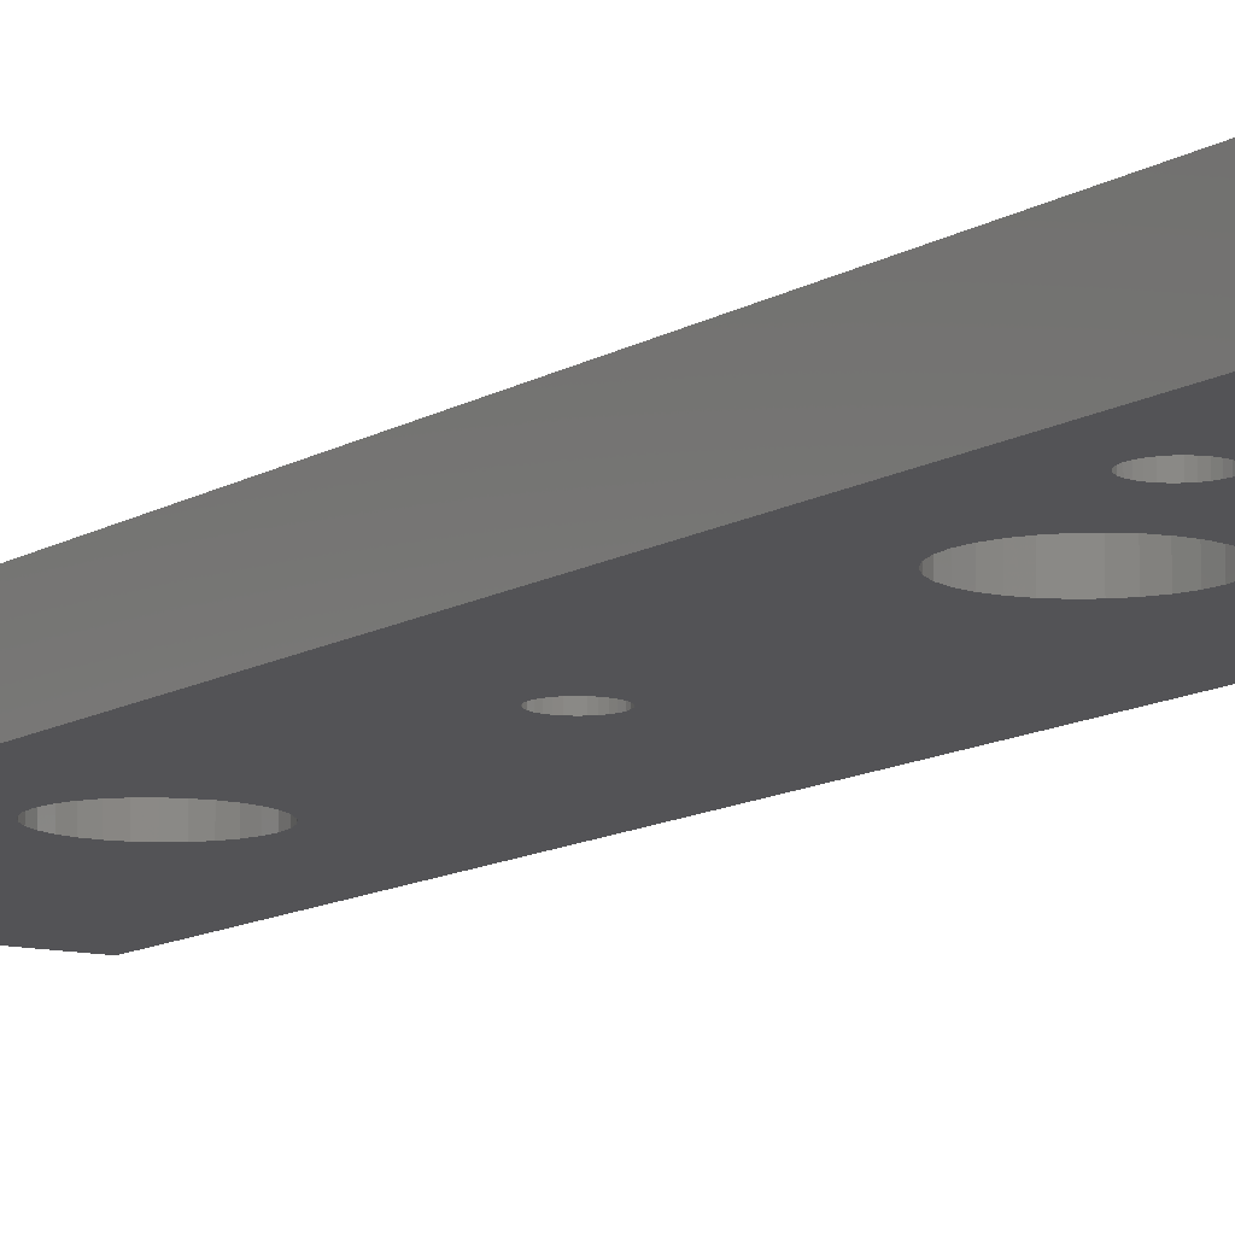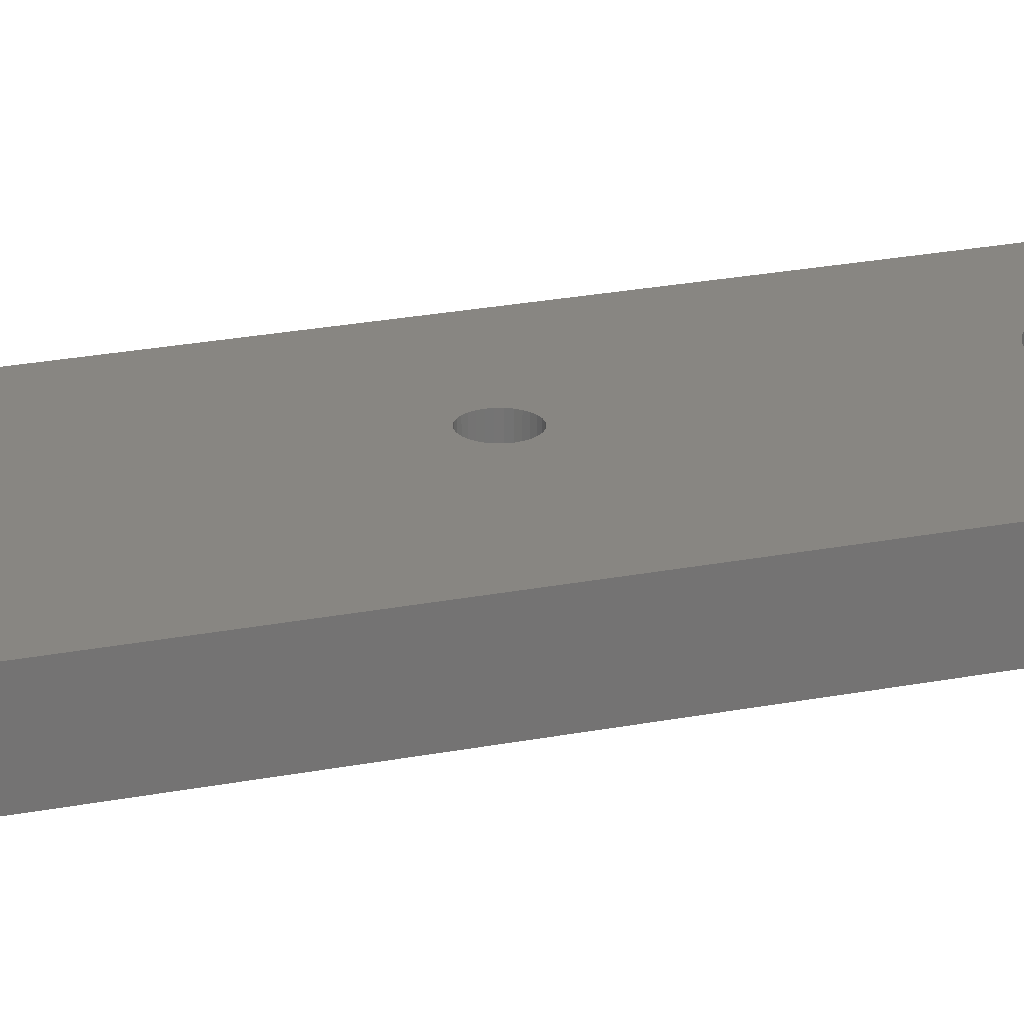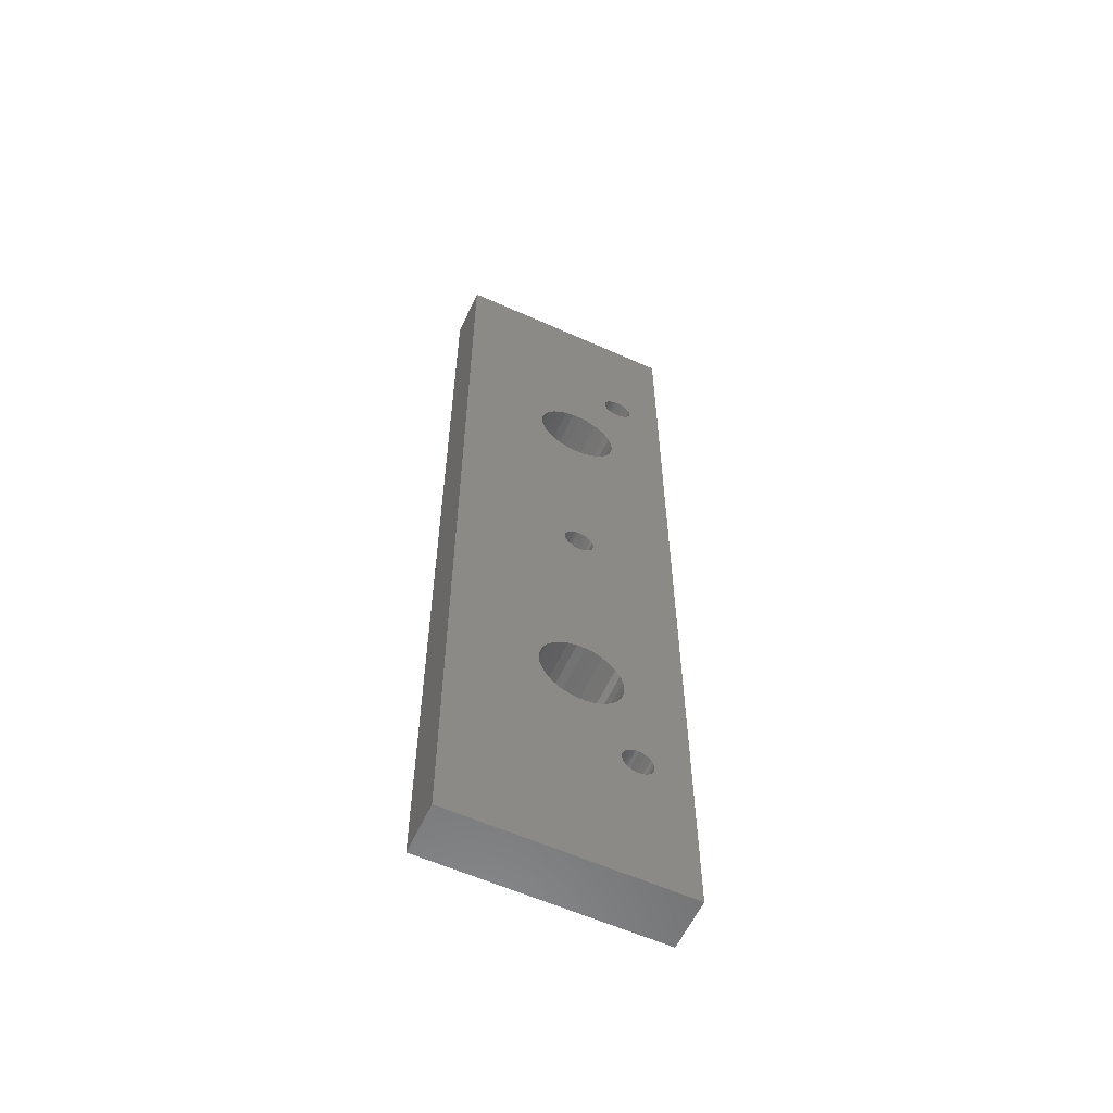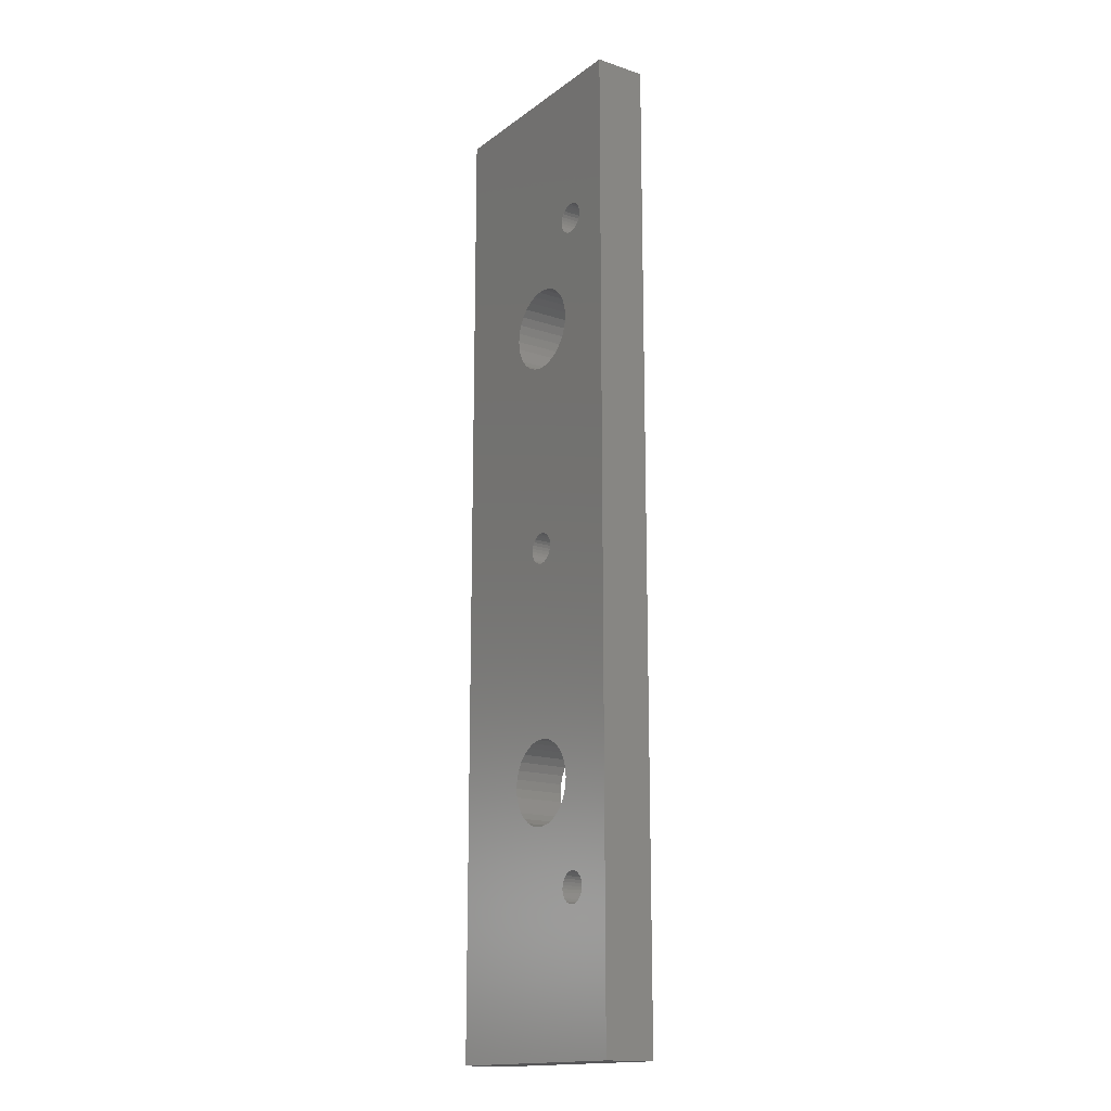
<metadata>
{"format":"stl","ext":"stl","renderer":"f3d","projection":"perspective","resolution":1024,"background":"white","views":[{"elev":-10.8,"azim":147.0,"up":"+Z"},{"elev":23.2,"azim":-108.6,"up":"+Z"},{"elev":-59.3,"azim":-24.7,"up":"+Y"},{"elev":-16.0,"azim":55.6,"up":"+Y"}]}
</metadata>
<code>
# stl→obj: 308 verts, 632 faces
v 18 0 0
v 18 76 -4
v 18 76 0
v 18 0 -4
v 10.97 37.29 0
v 12.63 21.91 0
v 11.1 37.51 0
v 12.17 22.42 0
v 10.8 37.11 0
v 11.62 22.81 0
v 10.6 36.96 0
v 11 23.09 0
v 10.37 36.86 0
v 10.34 23.23 0
v 10.13 36.81 0
v 9.875 36.81 0
v 9.66 23.23 0
v 9.629 36.86 0
v 8.996 23.09 0
v 9.4 36.96 0
v 8.375 22.81 0
v 9.197 37.11 0
v 7.825 22.42 0
v 9.029 37.29 0
v 7.371 21.91 0
v 8.904 37.51 0
v 8.826 37.75 0
v 7.031 21.32 0
v 8.8 38 0
v 8.904 38.49 0
v 7.371 54.09 0
v 8.826 38.25 0
v 7.031 54.68 0
v 6.821 55.32 0
v 6.821 20.68 0
v 0 76 0
v 6.75 56 0
v 13.18 20.68 0
v 15.17 12.25 0
v 13.18 55.32 0
v 13.25 20 0
v 11.2 38 0
v 12.97 54.68 0
v 11.17 38.25 0
v 12.63 54.09 0
v 12.97 21.32 0
v 10.97 38.71 0
v 12.17 53.58 0
v 11.17 37.75 0
v 10.8 38.89 0
v 11.62 53.19 0
v 11.1 38.49 0
v 10.6 39.04 0
v 11 52.91 0
v 10.37 39.14 0
v 10.34 52.77 0
v 10.13 39.19 0
v 9.875 39.19 0
v 9.66 52.77 0
v 9.629 39.14 0
v 8.996 52.91 0
v 9.4 39.04 0
v 8.375 53.19 0
v 9.197 38.89 0
v 7.825 53.58 0
v 9.029 38.71 0
v 15.17 63.75 0
v 15.2 12 0
v 15.1 63.51 0
v 13.25 56 0
v 14.97 63.29 0
v 13.18 56.68 0
v 14.8 63.11 0
v 15.1 12.49 0
v 12.97 57.32 0
v 14.6 62.96 0
v 14.97 12.71 0
v 14.37 62.86 0
v 13.18 19.32 0
v 12.63 57.91 0
v 14.13 62.81 0
v 14.8 12.89 0
v 12.17 58.42 0
v 13.87 62.81 0
v 12.97 18.68 0
v 13.63 62.86 0
v 14.6 13.04 0
v 11.62 58.81 0
v 13.4 62.96 0
v 14.37 13.14 0
v 12.63 18.09 0
v 11 59.09 0
v 13.2 63.11 0
v 13.03 63.29 0
v 10.34 59.23 0
v 12.9 63.51 0
v 9.66 59.23 0
v 12.83 63.75 0
v 12.8 64 0
v 15.2 64 0
v 15.17 64.25 0
v 15.1 64.49 0
v 14.97 64.71 0
v 14.8 64.89 0
v 14.6 65.04 0
v 14.37 65.14 0
v 14.13 65.19 0
v 13.87 65.19 0
v 13.63 65.14 0
v 13.4 65.04 0
v 13.2 64.89 0
v 13.03 64.71 0
v 8.996 59.09 0
v 12.83 64.25 0
v 12.9 64.49 0
v 8.375 58.81 0
v 7.825 58.42 0
v 0 0 0
v 6.821 56.68 0
v 7.031 57.32 0
v 7.371 57.91 0
v 15.17 11.75 0
v 15.1 11.51 0
v 14.97 11.29 0
v 14.8 11.11 0
v 14.6 10.96 0
v 14.37 10.86 0
v 14.13 10.81 0
v 13.87 10.81 0
v 13.63 10.86 0
v 13.4 10.96 0
v 13.2 11.11 0
v 13.03 11.29 0
v 12.9 11.51 0
v 10.34 16.77 0
v 13.03 12.71 0
v 11 16.91 0
v 12.9 12.49 0
v 9.66 16.77 0
v 12.83 12.25 0
v 12.8 12 0
v 8.996 16.91 0
v 12.83 11.75 0
v 8.375 17.19 0
v 7.825 17.58 0
v 7.371 18.09 0
v 6.75 20 0
v 7.031 18.68 0
v 6.821 19.32 0
v 14.13 13.19 0
v 12.17 17.58 0
v 13.87 13.19 0
v 13.63 13.14 0
v 11.62 17.19 0
v 13.4 13.04 0
v 13.2 12.89 0
v 10.97 38.71 -4
v 12.63 54.09 -4
v 11.1 38.49 -4
v 12.17 53.58 -4
v 10.8 38.89 -4
v 11.62 53.19 -4
v 10.6 39.04 -4
v 11 52.91 -4
v 10.37 39.14 -4
v 10.34 52.77 -4
v 10.13 39.19 -4
v 9.875 39.19 -4
v 9.66 52.77 -4
v 9.629 39.14 -4
v 8.996 52.91 -4
v 9.4 39.04 -4
v 8.375 53.19 -4
v 9.197 38.89 -4
v 7.825 53.58 -4
v 9.029 38.71 -4
v 7.371 54.09 -4
v 8.904 38.49 -4
v 8.826 38.25 -4
v 7.031 54.68 -4
v 8.8 38 -4
v 8.904 37.51 -4
v 7.371 21.91 -4
v 8.826 37.75 -4
v 7.031 21.32 -4
v 6.821 20.68 -4
v 6.821 55.32 -4
v 0 0 -4
v 6.75 20 -4
v 13.18 55.32 -4
v 15.17 63.75 -4
v 13.18 20.68 -4
v 13.25 56 -4
v 11.2 38 -4
v 12.97 21.32 -4
v 11.17 37.75 -4
v 12.63 21.91 -4
v 12.97 54.68 -4
v 10.97 37.29 -4
v 12.17 22.42 -4
v 11.17 38.25 -4
v 10.8 37.11 -4
v 11.62 22.81 -4
v 11.1 37.51 -4
v 10.6 36.96 -4
v 11 23.09 -4
v 10.37 36.86 -4
v 10.34 23.23 -4
v 10.13 36.81 -4
v 9.875 36.81 -4
v 9.66 23.23 -4
v 9.629 36.86 -4
v 8.996 23.09 -4
v 9.4 36.96 -4
v 8.375 22.81 -4
v 9.197 37.11 -4
v 7.825 22.42 -4
v 9.029 37.29 -4
v 15.17 12.25 -4
v 15.2 64 -4
v 15.1 12.49 -4
v 13.25 20 -4
v 14.97 12.71 -4
v 13.18 19.32 -4
v 14.8 12.89 -4
v 15.1 63.51 -4
v 12.97 18.68 -4
v 14.6 13.04 -4
v 14.97 63.29 -4
v 14.37 13.14 -4
v 13.18 56.68 -4
v 12.63 18.09 -4
v 14.13 13.19 -4
v 14.8 63.11 -4
v 12.17 17.58 -4
v 13.87 13.19 -4
v 12.97 57.32 -4
v 13.63 13.14 -4
v 14.6 62.96 -4
v 11.62 17.19 -4
v 13.4 13.04 -4
v 14.37 62.86 -4
v 12.63 57.91 -4
v 11 16.91 -4
v 13.2 12.89 -4
v 13.03 12.71 -4
v 10.34 16.77 -4
v 12.9 12.49 -4
v 9.66 16.77 -4
v 12.83 12.25 -4
v 12.8 12 -4
v 15.2 12 -4
v 15.17 11.75 -4
v 15.1 11.51 -4
v 14.97 11.29 -4
v 14.8 11.11 -4
v 14.6 10.96 -4
v 14.37 10.86 -4
v 14.13 10.81 -4
v 13.87 10.81 -4
v 13.63 10.86 -4
v 13.4 10.96 -4
v 13.2 11.11 -4
v 13.03 11.29 -4
v 8.996 16.91 -4
v 12.83 11.75 -4
v 12.9 11.51 -4
v 8.375 17.19 -4
v 7.825 17.58 -4
v 0 76 -4
v 6.821 19.32 -4
v 7.031 18.68 -4
v 7.371 18.09 -4
v 15.17 64.25 -4
v 15.1 64.49 -4
v 14.97 64.71 -4
v 14.8 64.89 -4
v 14.6 65.04 -4
v 14.37 65.14 -4
v 14.13 65.19 -4
v 13.87 65.19 -4
v 13.63 65.14 -4
v 13.4 65.04 -4
v 13.2 64.89 -4
v 13.03 64.71 -4
v 12.9 64.49 -4
v 10.34 59.23 -4
v 13.03 63.29 -4
v 11 59.09 -4
v 12.9 63.51 -4
v 9.66 59.23 -4
v 12.83 63.75 -4
v 12.8 64 -4
v 8.996 59.09 -4
v 12.83 64.25 -4
v 8.375 58.81 -4
v 7.825 58.42 -4
v 7.371 57.91 -4
v 6.75 56 -4
v 7.031 57.32 -4
v 6.821 56.68 -4
v 14.13 62.81 -4
v 12.17 58.42 -4
v 13.87 62.81 -4
v 13.63 62.86 -4
v 11.62 58.81 -4
v 13.4 62.96 -4
v 13.2 63.11 -4
f 1 2 3
f 2 1 4
f 5 6 7
f 6 5 8
f 9 8 5
f 8 9 10
f 11 10 9
f 10 11 12
f 13 12 11
f 13 14 12
f 15 14 13
f 16 14 15
f 16 17 14
f 18 17 16
f 19 18 20
f 21 20 22
f 23 22 24
f 18 19 17
f 25 24 26
f 25 26 27
f 28 27 29
f 30 31 32
f 20 21 19
f 33 32 31
f 22 23 21
f 32 33 29
f 24 25 23
f 34 29 33
f 27 28 25
f 35 29 34
f 29 35 28
f 36 34 37
f 34 36 35
f 38 39 40
f 39 38 41
f 42 40 43
f 40 42 38
f 44 43 45
f 38 42 46
f 47 45 48
f 49 46 42
f 50 48 51
f 46 49 6
f 7 6 49
f 43 44 42
f 45 52 44
f 53 51 54
f 45 47 52
f 48 50 47
f 51 53 50
f 54 55 53
f 56 55 54
f 56 57 55
f 56 58 57
f 59 58 56
f 59 60 58
f 61 60 59
f 60 61 62
f 63 62 61
f 62 63 64
f 65 64 63
f 64 65 66
f 31 66 65
f 66 31 30
f 39 1 67
f 1 39 68
f 40 69 70
f 69 40 67
f 70 69 71
f 67 40 39
f 72 71 73
f 39 41 74
f 75 73 76
f 74 41 77
f 75 76 78
f 79 77 41
f 80 78 81
f 77 79 82
f 83 81 84
f 85 82 79
f 83 84 86
f 82 85 87
f 88 86 89
f 87 85 90
f 91 90 85
f 92 89 93
f 71 72 70
f 92 93 94
f 73 75 72
f 95 94 96
f 97 96 98
f 97 98 99
f 78 80 75
f 67 3 100
f 3 101 100
f 3 102 101
f 3 103 102
f 3 104 103
f 3 105 104
f 3 106 105
f 3 107 106
f 3 108 107
f 3 109 108
f 3 110 109
f 36 110 3
f 110 36 111
f 111 36 112
f 81 83 80
f 113 99 114
f 86 88 83
f 89 92 88
f 36 114 115
f 94 95 92
f 112 36 115
f 96 97 95
f 114 36 116
f 99 113 97
f 114 116 113
f 116 36 117
f 118 35 36
f 119 36 37
f 120 36 119
f 121 36 120
f 117 36 121
f 3 67 1
f 122 1 68
f 123 1 122
f 124 1 123
f 125 1 124
f 126 1 125
f 127 1 126
f 128 1 127
f 129 1 128
f 130 1 129
f 131 1 130
f 118 131 132
f 118 132 133
f 118 133 134
f 135 136 137
f 136 135 138
f 139 138 135
f 138 139 140
f 140 139 141
f 142 141 139
f 141 142 143
f 144 143 142
f 118 143 144
f 143 118 134
f 118 144 145
f 118 145 146
f 35 118 147
f 131 118 1
f 148 118 146
f 149 118 148
f 147 118 149
f 90 91 150
f 151 150 91
f 150 151 152
f 152 151 153
f 154 153 151
f 153 154 155
f 137 155 154
f 155 137 156
f 156 137 136
f 157 158 159
f 158 157 160
f 161 160 157
f 160 161 162
f 163 162 161
f 162 163 164
f 165 164 163
f 165 166 164
f 167 166 165
f 168 166 167
f 168 169 166
f 170 169 168
f 171 170 172
f 173 172 174
f 175 174 176
f 170 171 169
f 177 176 178
f 177 178 179
f 180 179 181
f 182 183 184
f 172 173 171
f 185 184 183
f 174 175 173
f 184 185 181
f 176 177 175
f 186 181 185
f 179 180 177
f 187 181 186
f 181 187 180
f 188 186 189
f 186 188 187
f 190 191 192
f 191 190 193
f 194 192 195
f 192 194 190
f 196 195 197
f 190 194 198
f 199 197 200
f 201 198 194
f 202 200 203
f 198 201 158
f 159 158 201
f 195 196 194
f 197 204 196
f 205 203 206
f 197 199 204
f 200 202 199
f 203 205 202
f 206 207 205
f 208 207 206
f 208 209 207
f 208 210 209
f 211 210 208
f 211 212 210
f 213 212 211
f 212 213 214
f 215 214 213
f 214 215 216
f 217 216 215
f 216 217 218
f 183 218 217
f 218 183 182
f 191 2 219
f 2 191 220
f 192 221 222
f 221 192 219
f 222 221 223
f 219 192 191
f 224 223 225
f 191 193 226
f 227 225 228
f 226 193 229
f 227 228 230
f 231 229 193
f 232 230 233
f 229 231 234
f 235 233 236
f 237 234 231
f 235 236 238
f 234 237 239
f 240 238 241
f 239 237 242
f 243 242 237
f 244 241 245
f 223 224 222
f 244 245 246
f 225 227 224
f 247 246 248
f 249 248 250
f 249 250 251
f 230 232 227
f 219 4 252
f 4 253 252
f 4 254 253
f 4 255 254
f 4 256 255
f 4 257 256
f 4 258 257
f 4 259 258
f 4 260 259
f 4 261 260
f 4 262 261
f 188 262 4
f 262 188 263
f 263 188 264
f 233 235 232
f 265 251 266
f 238 240 235
f 241 244 240
f 188 266 267
f 246 247 244
f 264 188 267
f 248 249 247
f 266 188 268
f 251 265 249
f 266 268 265
f 268 188 269
f 270 187 188
f 271 188 189
f 272 188 271
f 273 188 272
f 269 188 273
f 4 219 2
f 274 2 220
f 275 2 274
f 276 2 275
f 277 2 276
f 278 2 277
f 279 2 278
f 280 2 279
f 281 2 280
f 282 2 281
f 283 2 282
f 270 283 284
f 270 284 285
f 270 285 286
f 287 288 289
f 288 287 290
f 291 290 287
f 290 291 292
f 292 291 293
f 294 293 291
f 293 294 295
f 296 295 294
f 270 295 296
f 295 270 286
f 270 296 297
f 270 297 298
f 187 270 299
f 283 270 2
f 300 270 298
f 301 270 300
f 299 270 301
f 242 243 302
f 303 302 243
f 302 303 304
f 304 303 305
f 306 305 303
f 305 306 307
f 289 307 306
f 307 289 308
f 308 289 288
f 188 36 270
f 36 188 118
f 2 36 3
f 36 2 270
f 188 1 118
f 1 188 4
f 211 14 17
f 14 211 208
f 224 41 222
f 41 224 79
f 192 46 195
f 46 192 38
f 222 38 192
f 38 222 41
f 195 6 197
f 6 195 46
f 240 137 154
f 137 240 244
f 25 217 23
f 217 25 183
f 197 8 200
f 8 197 6
f 247 139 135
f 139 247 249
f 215 19 21
f 19 215 213
f 203 8 10
f 8 203 200
f 147 186 35
f 186 147 189
f 145 273 146
f 273 145 269
f 235 91 232
f 91 235 151
f 268 145 144
f 145 268 269
f 235 154 151
f 154 235 240
f 244 135 137
f 135 244 247
f 232 85 227
f 85 232 91
f 249 142 139
f 142 249 265
f 28 183 25
f 183 28 185
f 217 21 23
f 21 217 215
f 206 10 12
f 10 206 203
f 227 79 224
f 79 227 85
f 208 12 14
f 12 208 206
f 265 144 142
f 144 265 268
f 35 185 28
f 185 35 186
f 213 17 19
f 17 213 211
f 148 271 149
f 271 148 272
f 146 272 148
f 272 146 273
f 149 189 147
f 189 149 271
f 291 95 97
f 95 291 287
f 190 70 193
f 70 190 40
f 231 75 237
f 75 231 72
f 193 72 231
f 72 193 70
f 237 80 243
f 80 237 75
f 162 54 51
f 54 162 164
f 121 297 117
f 297 121 298
f 243 83 303
f 83 243 80
f 166 59 56
f 59 166 169
f 296 113 116
f 113 296 294
f 306 83 88
f 83 306 303
f 37 301 119
f 301 37 299
f 65 177 31
f 177 65 175
f 160 45 158
f 45 160 48
f 173 65 63
f 65 173 175
f 160 51 48
f 51 160 162
f 164 56 54
f 56 164 166
f 158 43 198
f 43 158 45
f 169 61 59
f 61 169 171
f 120 298 121
f 298 120 300
f 297 116 117
f 116 297 296
f 289 88 92
f 88 289 306
f 198 40 190
f 40 198 43
f 287 92 95
f 92 287 289
f 171 63 61
f 63 171 173
f 119 300 120
f 300 119 301
f 294 97 113
f 97 294 291
f 33 187 34
f 187 33 180
f 31 180 33
f 180 31 177
f 34 299 37
f 299 34 187
f 204 49 196
f 49 204 7
f 201 52 159
f 52 201 44
f 194 44 201
f 44 194 42
f 159 47 157
f 47 159 52
f 205 13 11
f 13 205 207
f 202 5 199
f 5 202 9
f 174 62 64
f 62 174 172
f 214 22 20
f 22 214 216
f 170 58 60
f 58 170 168
f 167 55 57
f 55 167 165
f 210 18 16
f 18 210 212
f 66 174 64
f 174 66 176
f 199 7 204
f 7 199 5
f 32 178 30
f 178 32 179
f 27 181 29
f 181 27 184
f 209 16 15
f 16 209 210
f 24 182 26
f 182 24 218
f 26 184 27
f 184 26 182
f 29 179 32
f 179 29 181
f 196 42 194
f 42 196 49
f 168 57 58
f 57 168 167
f 172 60 62
f 60 172 170
f 157 50 161
f 50 157 47
f 212 20 18
f 20 212 214
f 207 15 13
f 15 207 209
f 163 50 53
f 50 163 161
f 165 53 55
f 53 165 163
f 30 176 66
f 176 30 178
f 22 218 24
f 218 22 216
f 202 11 9
f 11 202 205
f 254 122 253
f 122 254 123
f 219 74 221
f 74 219 39
f 252 39 219
f 39 252 68
f 221 77 223
f 77 221 74
f 257 127 126
f 127 257 258
f 256 124 255
f 124 256 125
f 245 155 156
f 155 245 241
f 262 132 131
f 132 262 263
f 238 152 153
f 152 238 236
f 233 90 150
f 90 233 230
f 260 130 129
f 130 260 261
f 136 245 156
f 245 136 246
f 255 123 254
f 123 255 124
f 140 248 138
f 248 140 250
f 143 251 141
f 251 143 266
f 259 129 128
f 129 259 260
f 133 267 134
f 267 133 264
f 134 266 143
f 266 134 267
f 230 87 90
f 87 230 228
f 141 250 140
f 250 141 251
f 253 68 252
f 68 253 122
f 236 150 152
f 150 236 233
f 241 153 155
f 153 241 238
f 223 82 225
f 82 223 77
f 261 131 130
f 131 261 262
f 258 128 127
f 128 258 259
f 228 82 87
f 82 228 225
f 138 246 136
f 246 138 248
f 132 264 133
f 264 132 263
f 256 126 125
f 126 256 257
f 226 67 191
f 67 226 69
f 274 102 275
f 102 274 101
f 220 101 274
f 101 220 100
f 275 103 276
f 103 275 102
f 239 78 76
f 78 239 242
f 234 71 229
f 71 234 73
f 284 110 111
f 110 284 283
f 307 93 89
f 93 307 308
f 280 106 107
f 106 280 279
f 304 86 84
f 86 304 305
f 112 284 111
f 284 112 285
f 229 69 226
f 69 229 71
f 98 293 99
f 293 98 292
f 302 84 81
f 84 302 304
f 94 290 96
f 290 94 288
f 96 292 98
f 292 96 290
f 279 105 106
f 105 279 278
f 99 295 114
f 295 99 293
f 191 100 220
f 100 191 67
f 281 107 108
f 107 281 280
f 283 109 110
f 109 283 282
f 276 104 277
f 104 276 103
f 305 89 86
f 89 305 307
f 242 81 78
f 81 242 302
f 278 104 105
f 104 278 277
f 115 285 112
f 285 115 286
f 93 288 94
f 288 93 308
f 234 76 73
f 76 234 239
f 282 108 109
f 108 282 281
f 114 286 115
f 286 114 295

</code>
